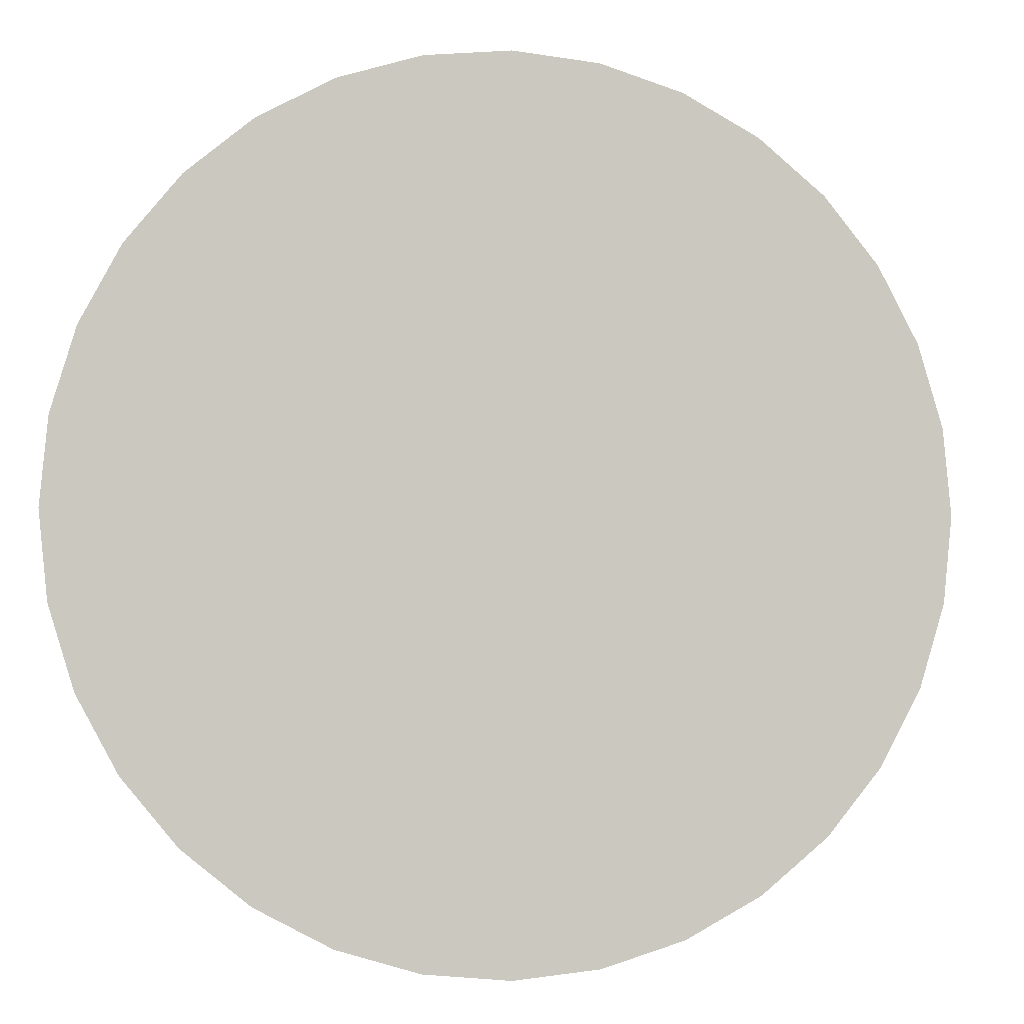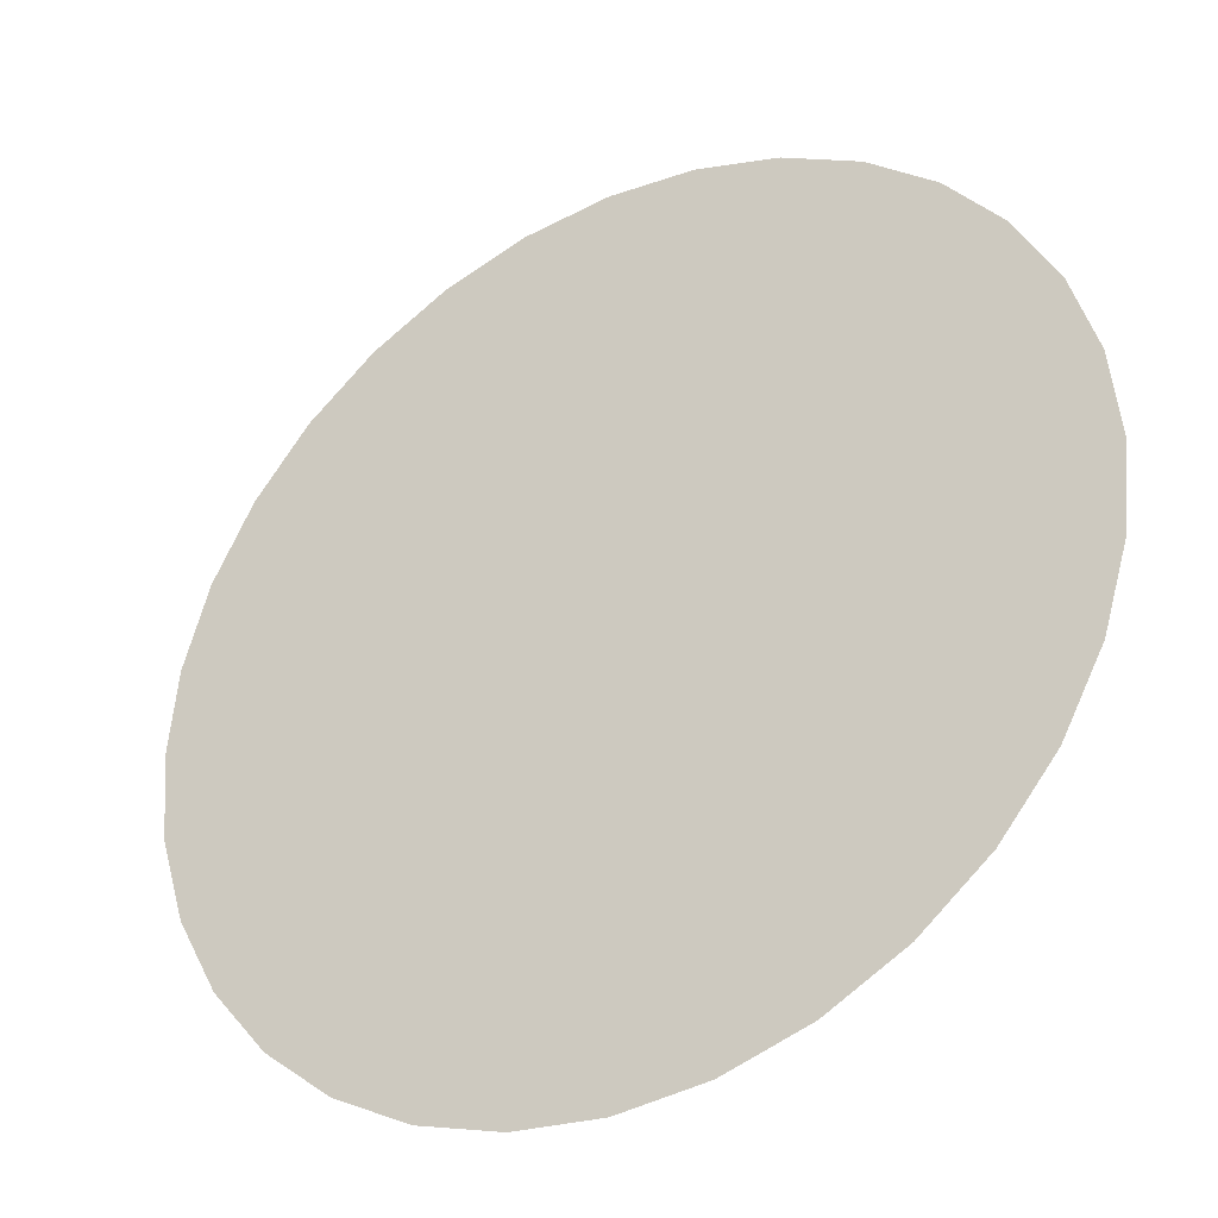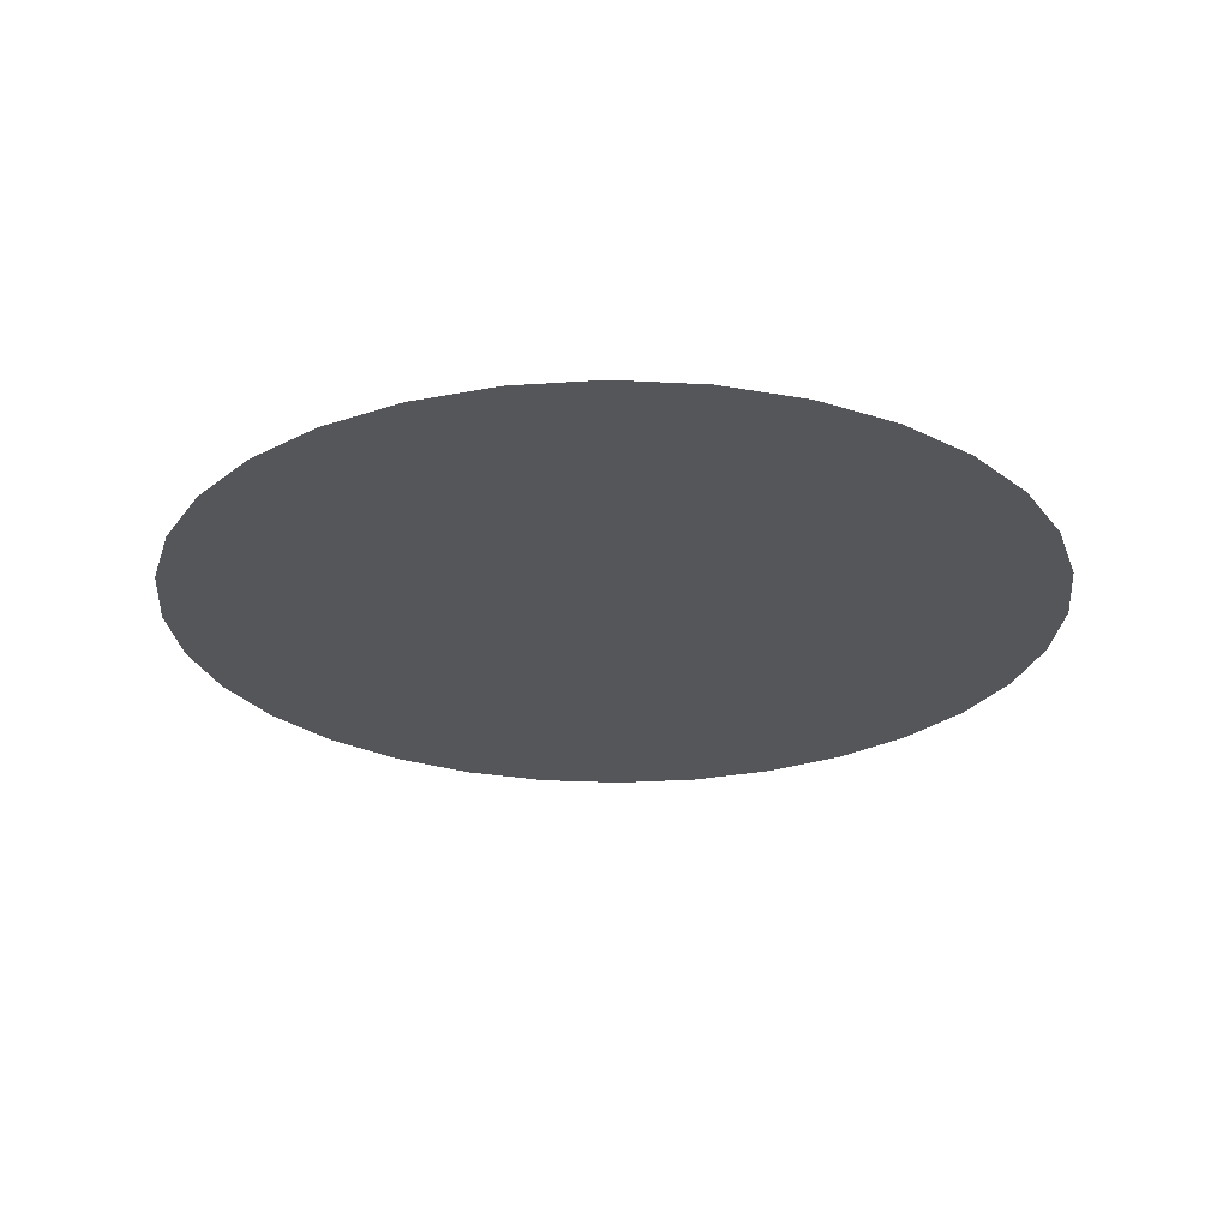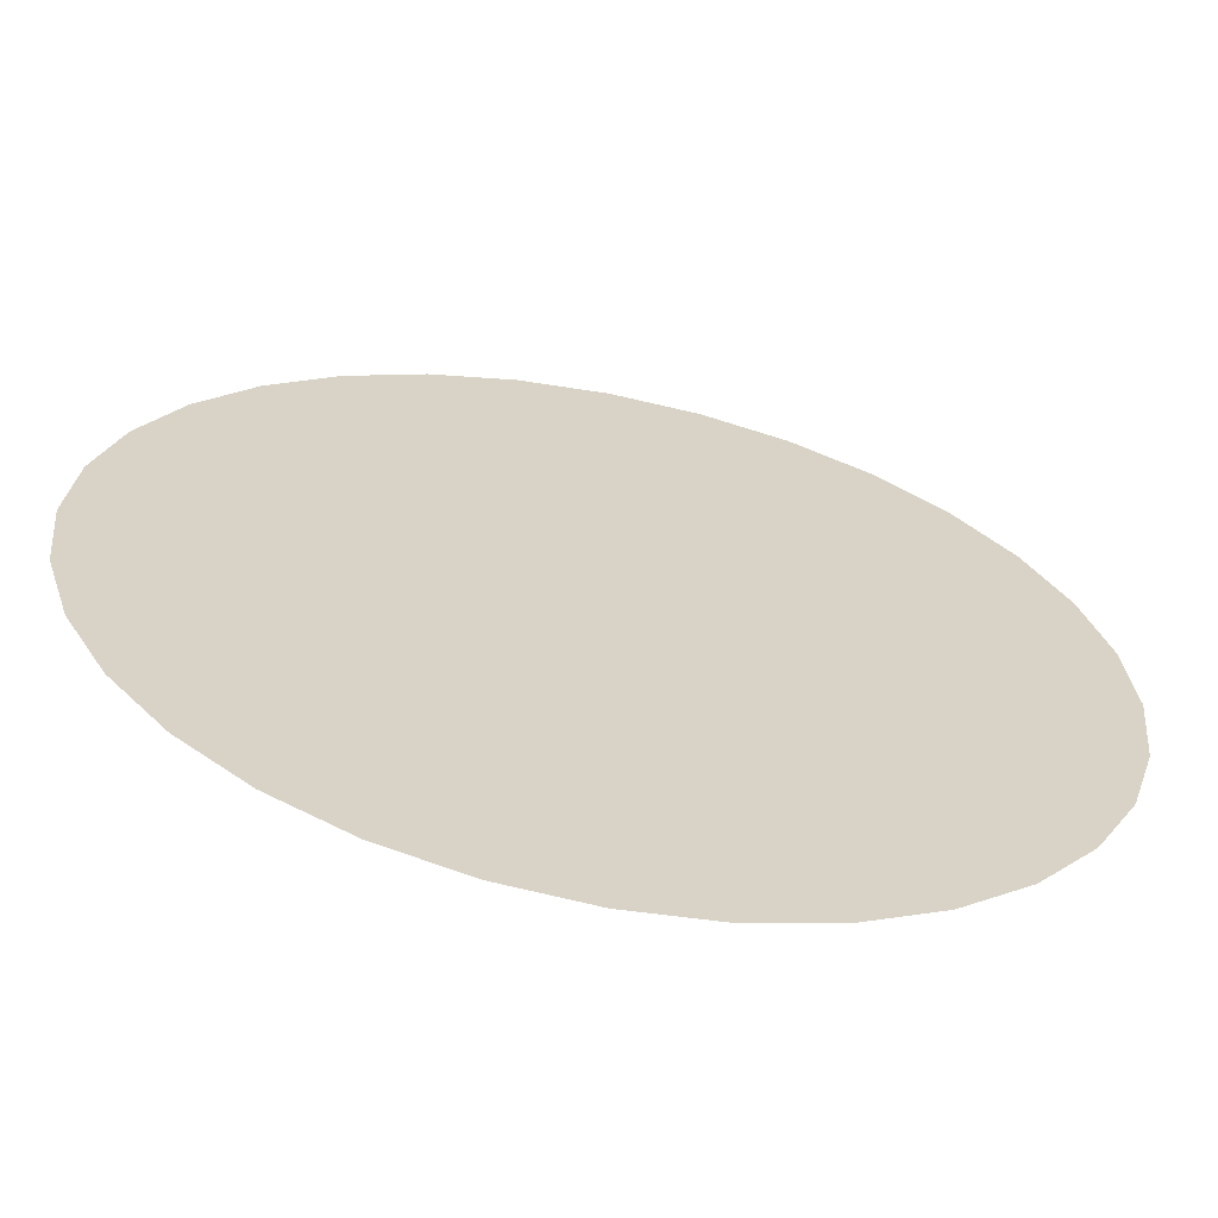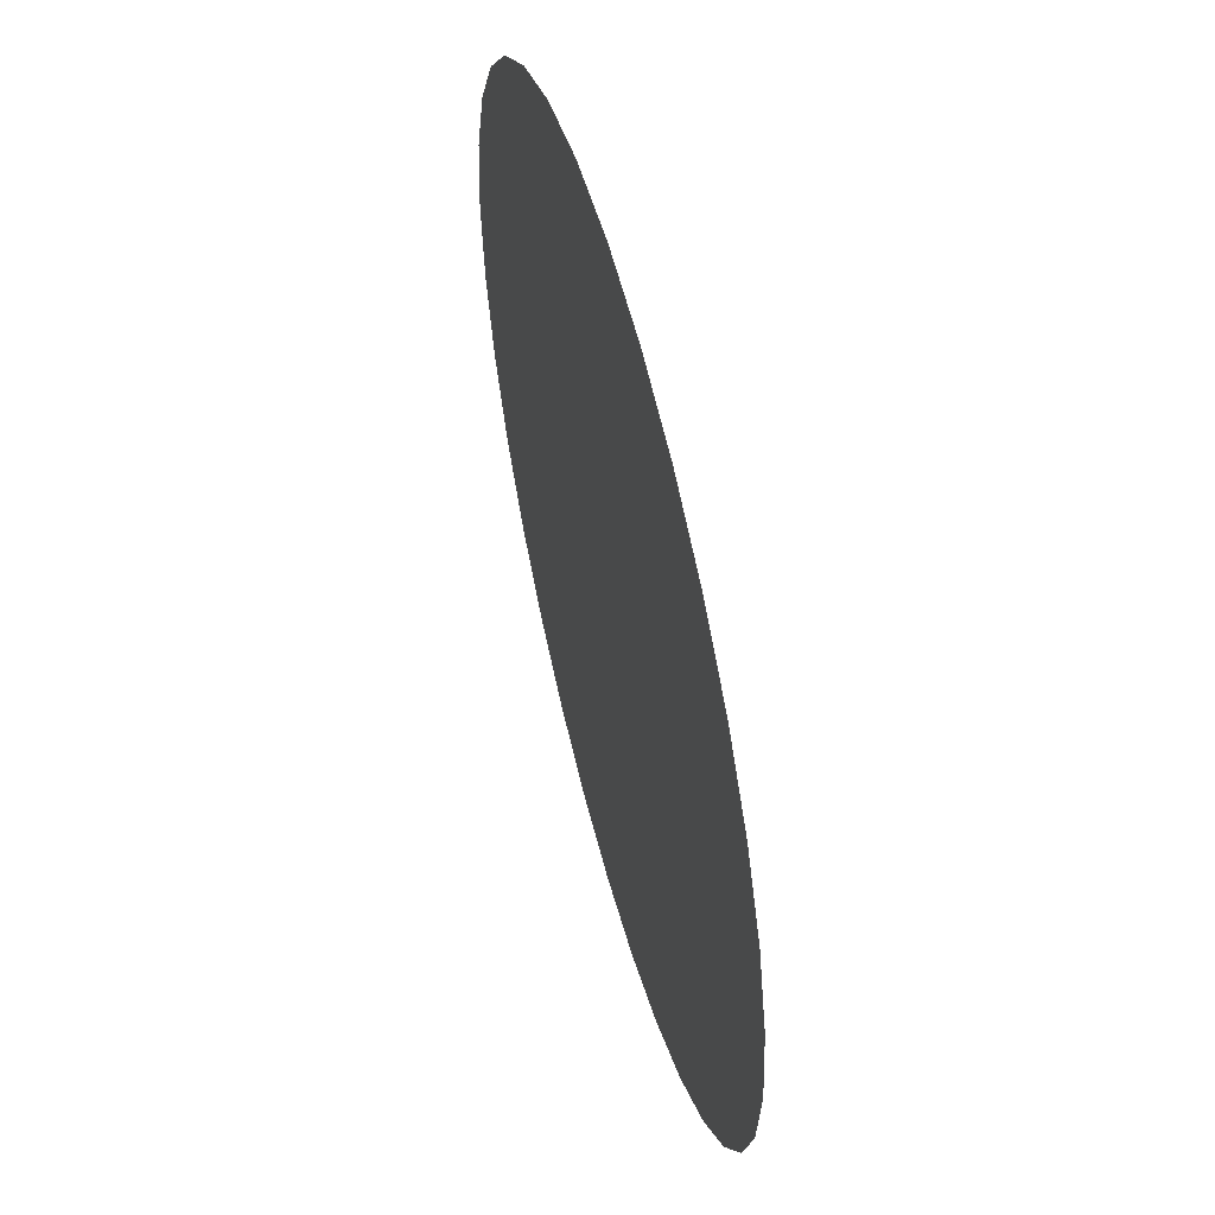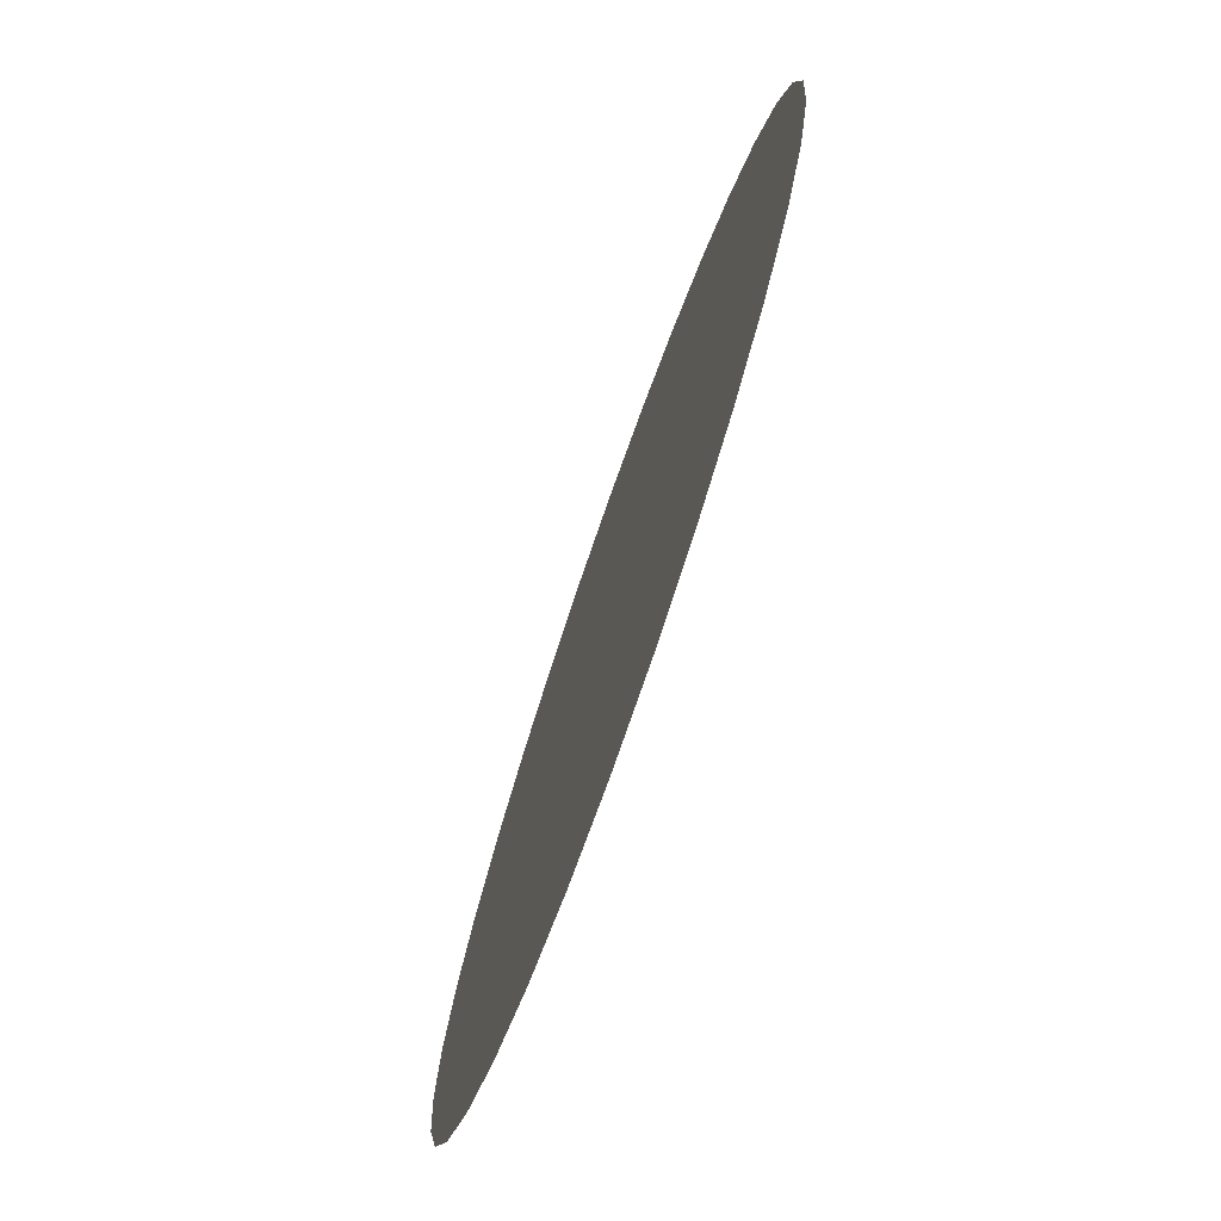
<metadata>
{"format":"obj","ext":"obj","renderer":"f3d","projection":"perspective","resolution":1024,"background":"white","views":[{"elev":-2.5,"azim":-11.8,"up":"+Z"},{"elev":-34.7,"azim":-149.6,"up":"+Z"},{"elev":-25.6,"azim":56.9,"up":"+Y"},{"elev":-63.1,"azim":-11.4,"up":"+Z"},{"elev":55.8,"azim":-104.7,"up":"+Z"},{"elev":-75.8,"azim":70.6,"up":"+Z"}]}
</metadata>
<code>
v -0.3571 4.439 -2.514
v -0.3208 4.439 -2.499
v -0.3464 4.439 -2.488
v -0.3464 4.439 -2.524
v -0.3351 4.439 -2.525
v -0.3314 4.439 -2.524
v -0.3428 4.439 -2.525
v -0.3389 4.439 -2.526
v -0.3528 4.439 -2.52
v -0.3498 4.439 -2.522
v -0.3552 4.439 -2.517
v -0.3585 4.439 -2.506
v -0.3582 4.439 -2.51
v -0.3571 4.439 -2.499
v -0.3582 4.439 -2.502
v -0.3528 4.439 -2.492
v -0.3552 4.439 -2.495
v -0.3498 4.439 -2.49
v -0.3389 4.439 -2.486
v -0.3428 4.439 -2.487
v -0.3314 4.439 -2.488
v -0.3351 4.439 -2.487
v -0.3281 4.439 -2.49
v -0.3226 4.439 -2.495
v -0.3251 4.439 -2.492
v -0.3193 4.439 -2.506
v -0.3197 4.439 -2.502
v -0.3208 4.439 -2.514
v -0.3197 4.439 -2.51
v -0.3251 4.439 -2.52
v -0.3226 4.439 -2.517
v -0.3281 4.439 -2.522
f 1 2 3
f 4 5 6
f 4 7 8
f 9 10 4
f 1 11 9
f 12 13 1
f 14 15 12
f 16 17 14
f 3 18 16
f 19 20 3
f 21 22 19
f 2 23 21
f 2 24 25
f 26 27 2
f 28 29 26
f 30 31 28
f 28 32 30
f 4 8 5
f 6 9 4
f 3 12 1
f 3 16 14
f 2 19 3
f 2 25 23
f 6 26 2
f 6 32 28
f 1 9 6
f 3 14 12
f 2 21 19
f 6 28 26
f 2 1 6

</code>
